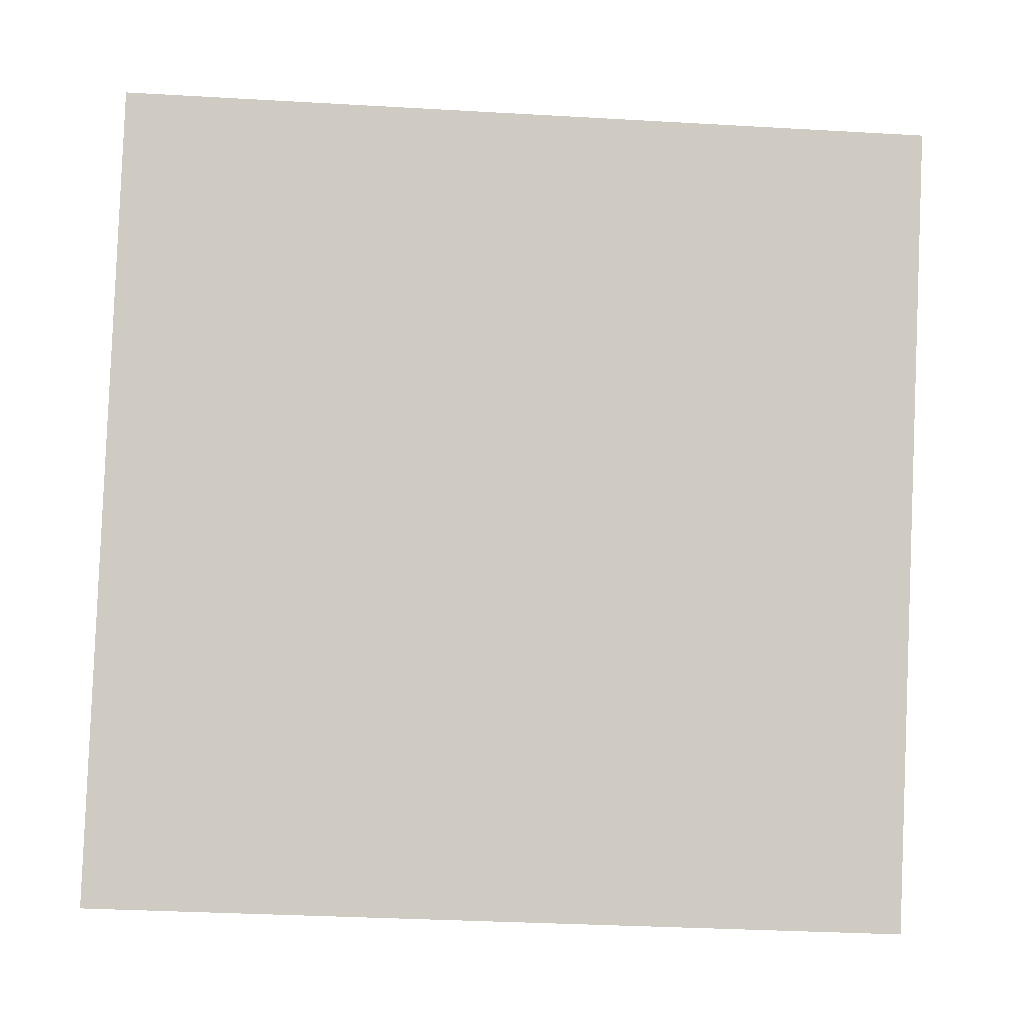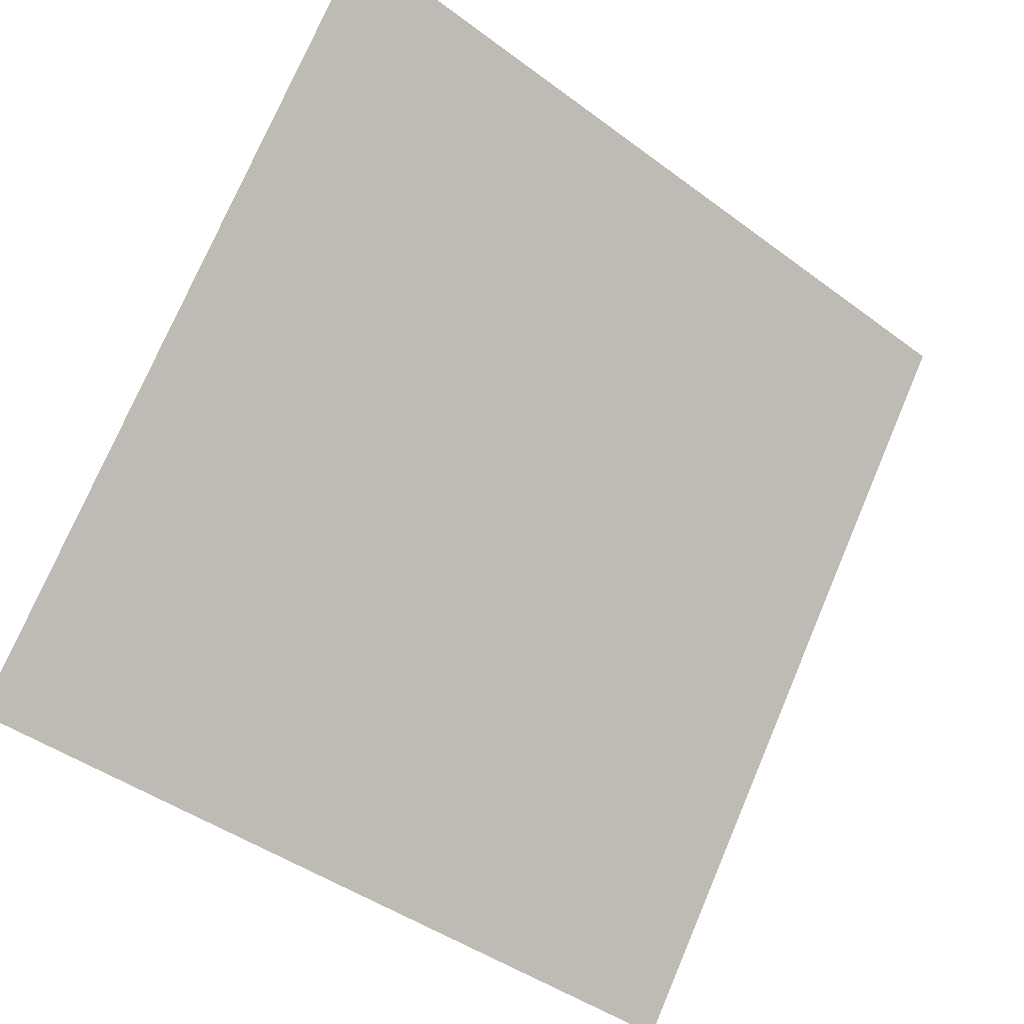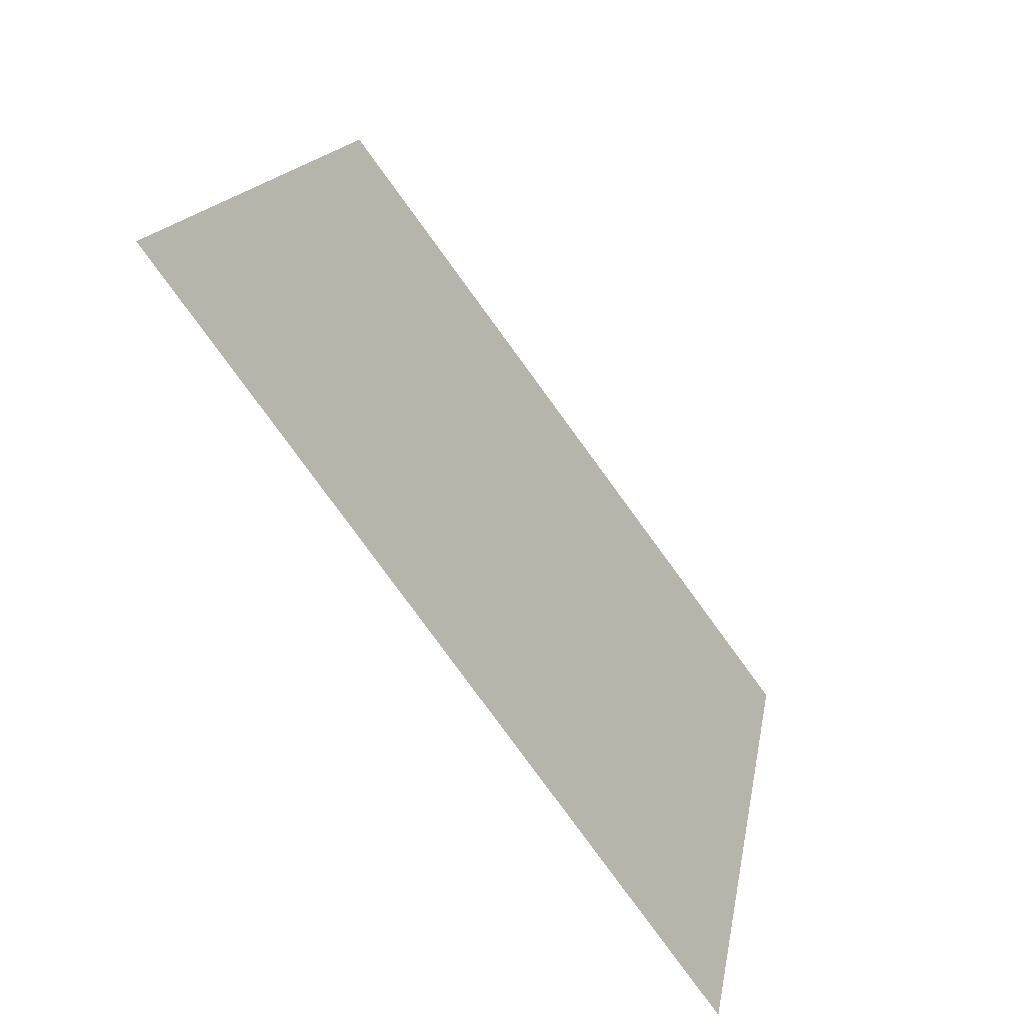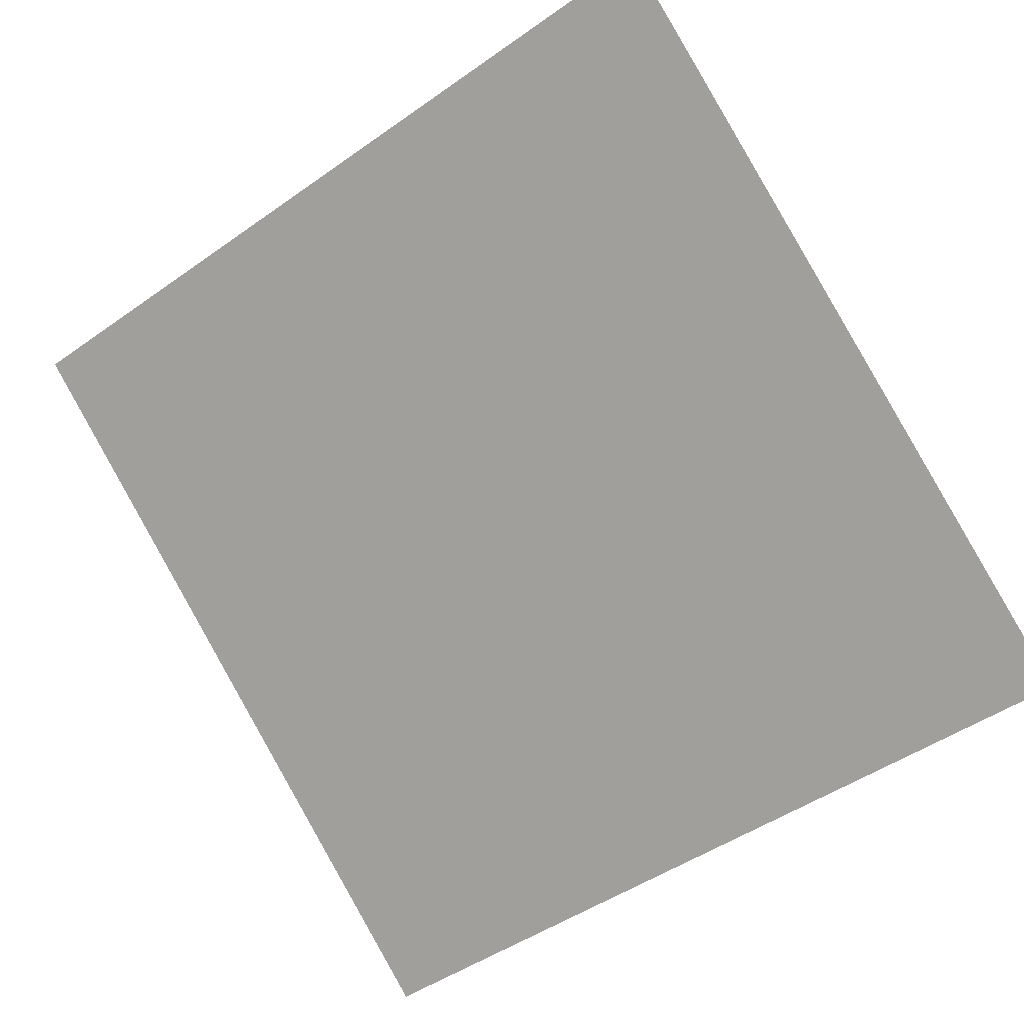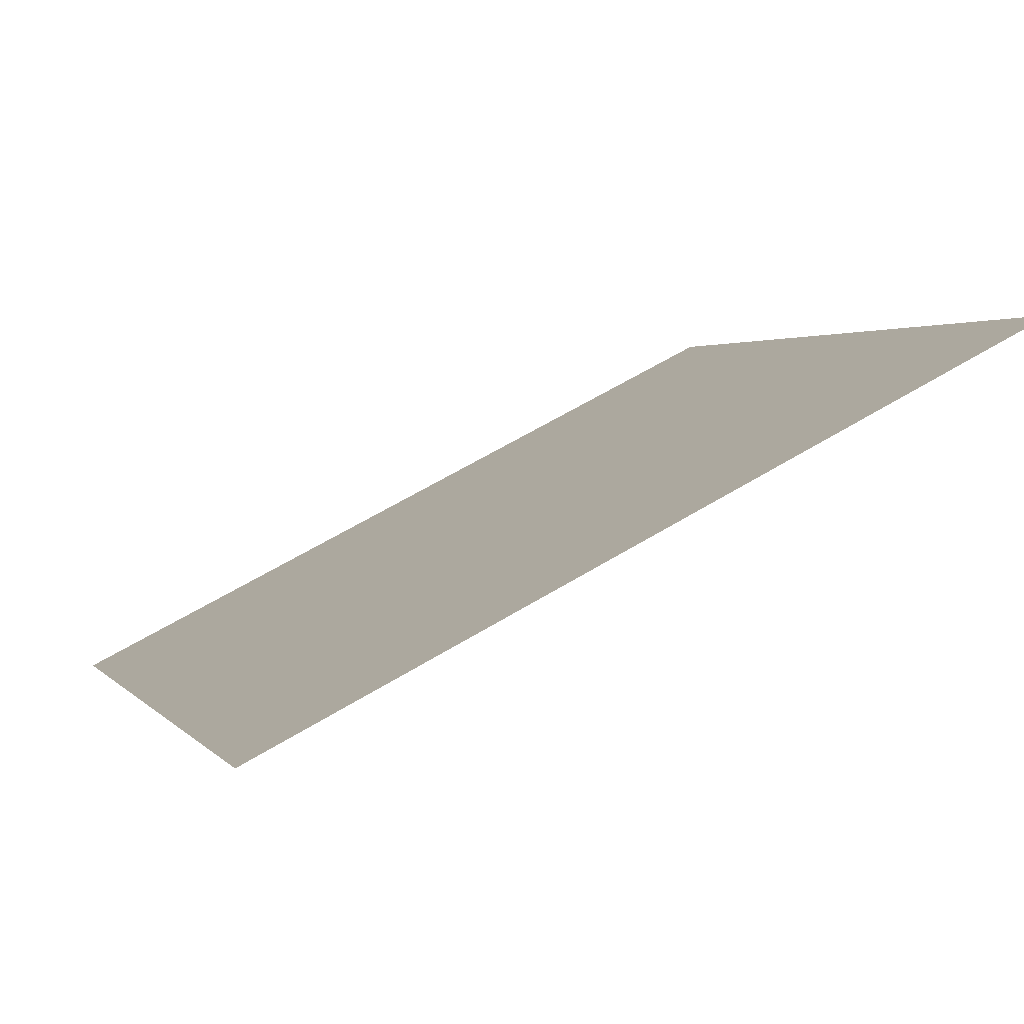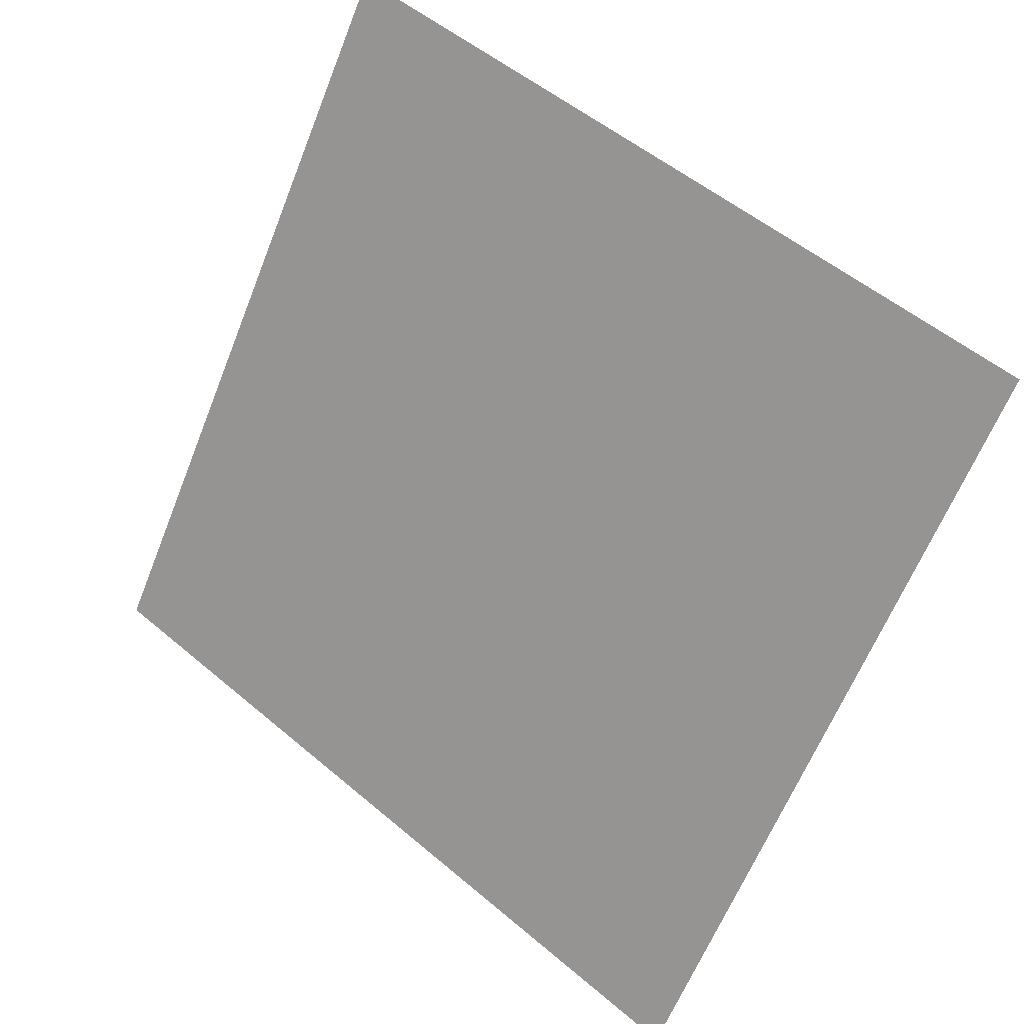
<metadata>
{"format":"obj","ext":"obj","renderer":"f3d","projection":"perspective","resolution":1024,"background":"white","views":[{"elev":-41.4,"azim":174.3,"up":"+Z"},{"elev":-44.5,"azim":137.4,"up":"+Z"},{"elev":15.7,"azim":-82.3,"up":"+Z"},{"elev":-49.6,"azim":39.1,"up":"+Y"},{"elev":59.6,"azim":146.7,"up":"+Z"},{"elev":-64.1,"azim":68.9,"up":"+Y"}]}
</metadata>
<code>
v 0.2624 0.992 0.7886
v 0.2558 0.9921 0.7887
v 0.256 0.9961 0.7939
v 0.2625 0.9959 0.7939
f 4 3 2 1

</code>
